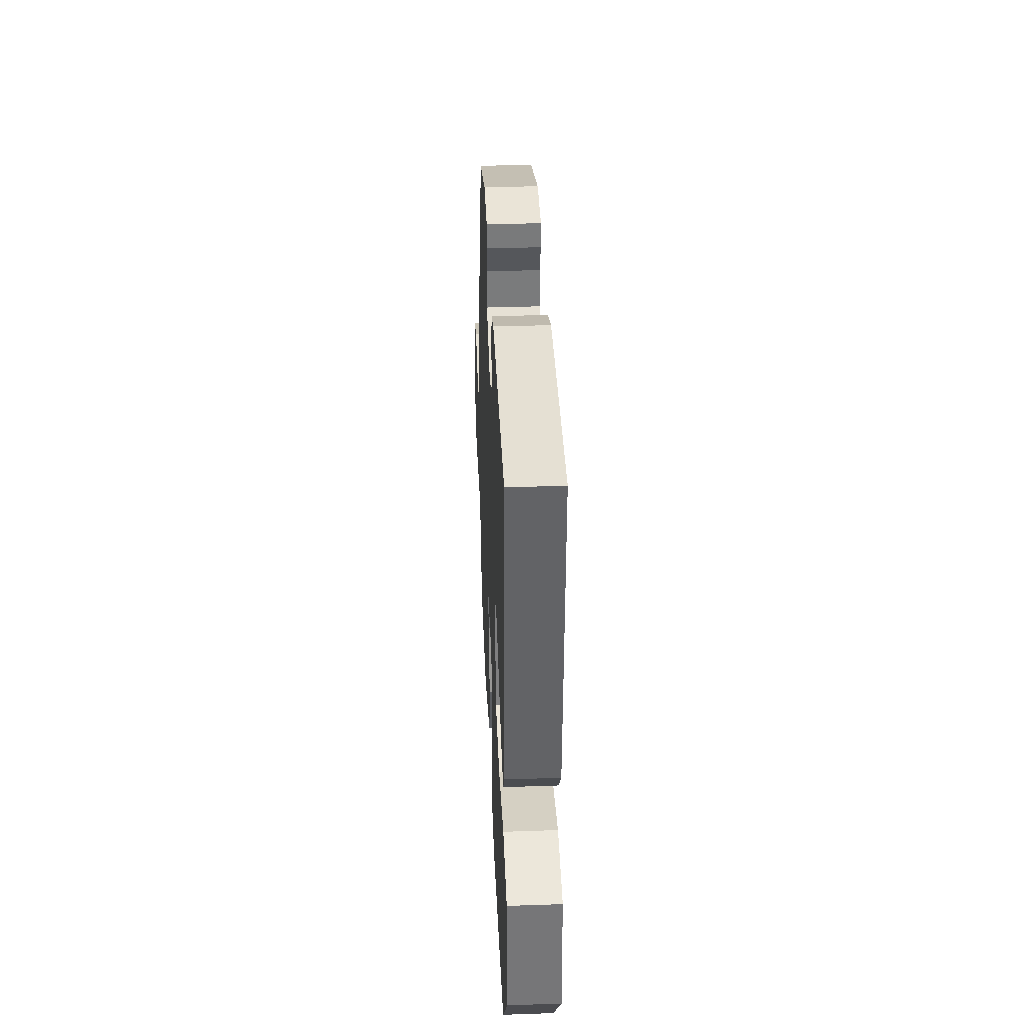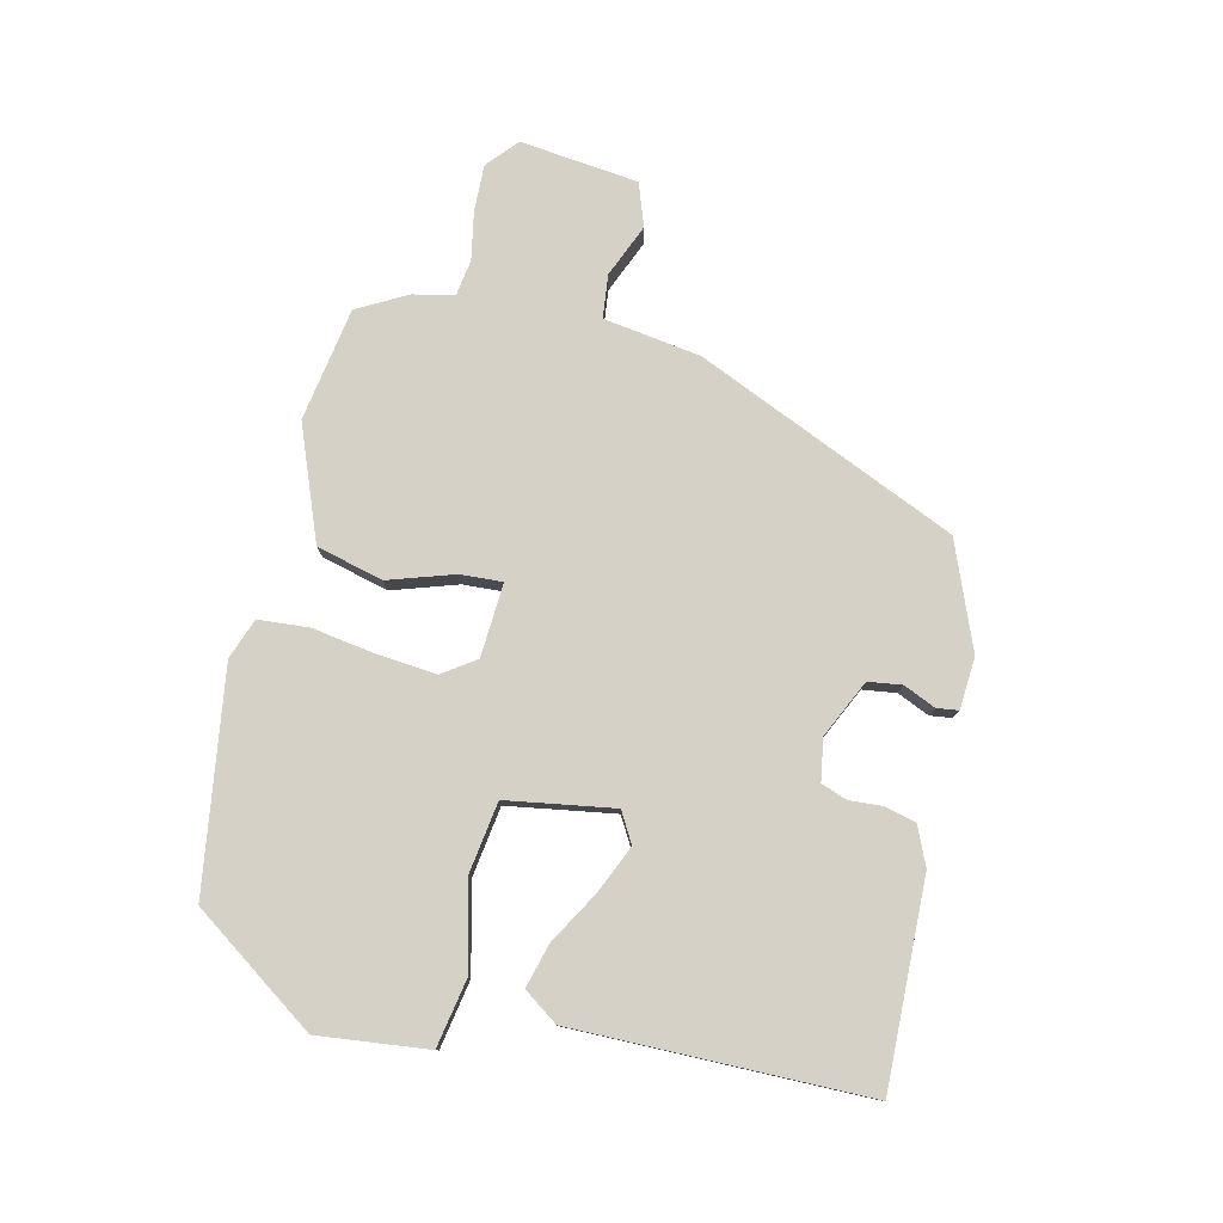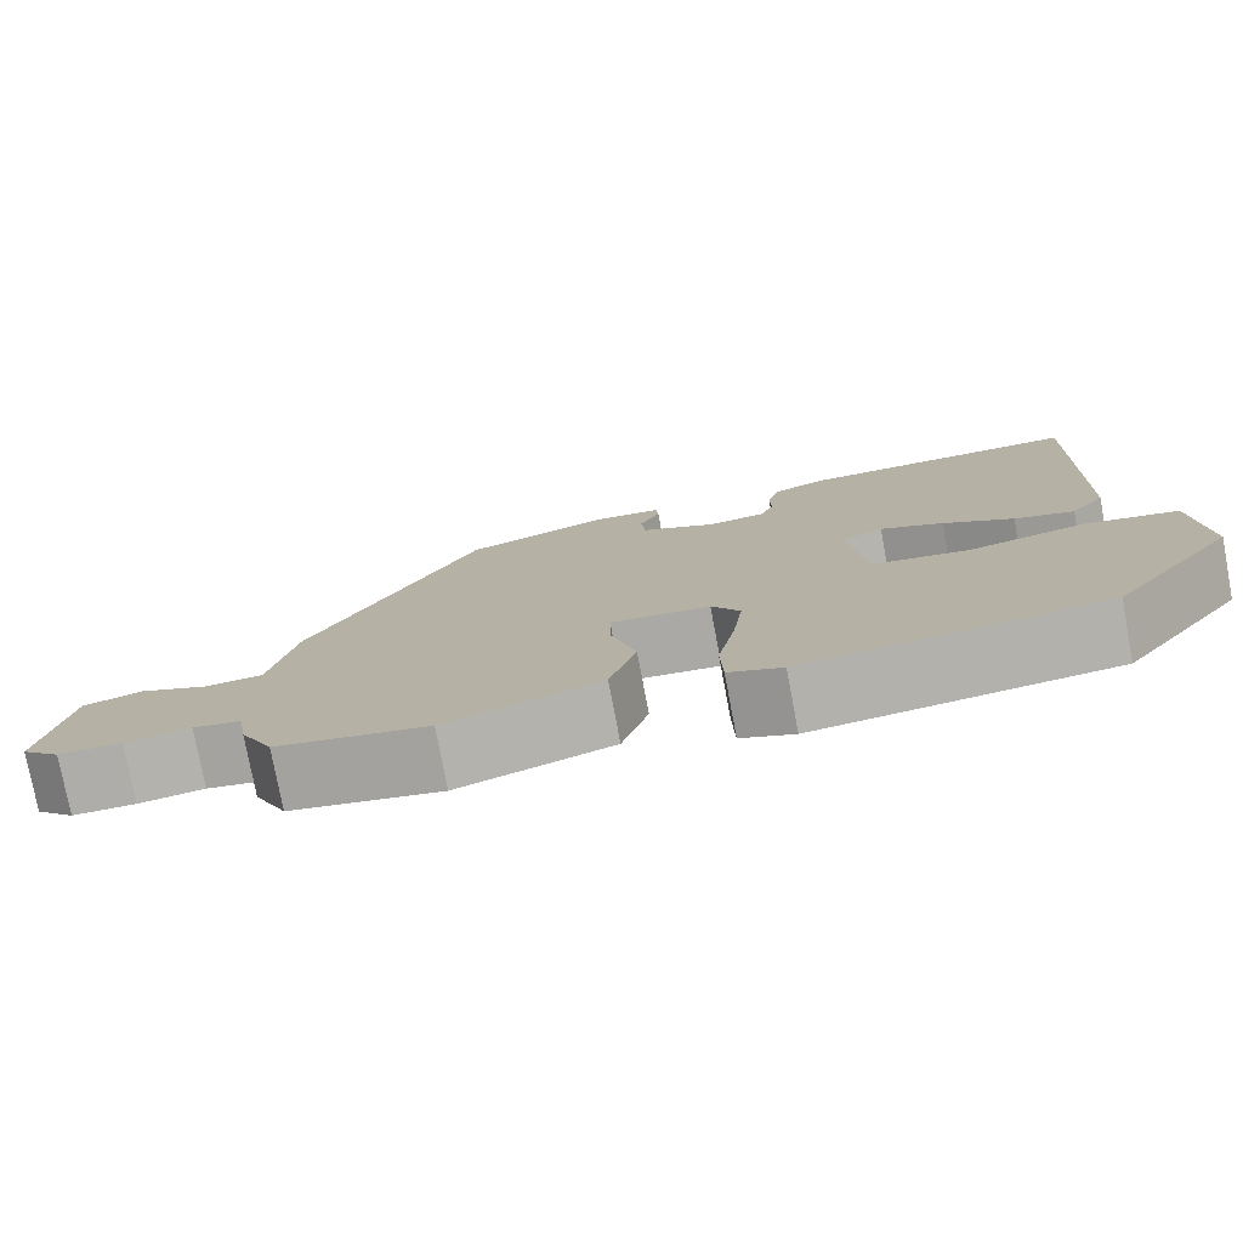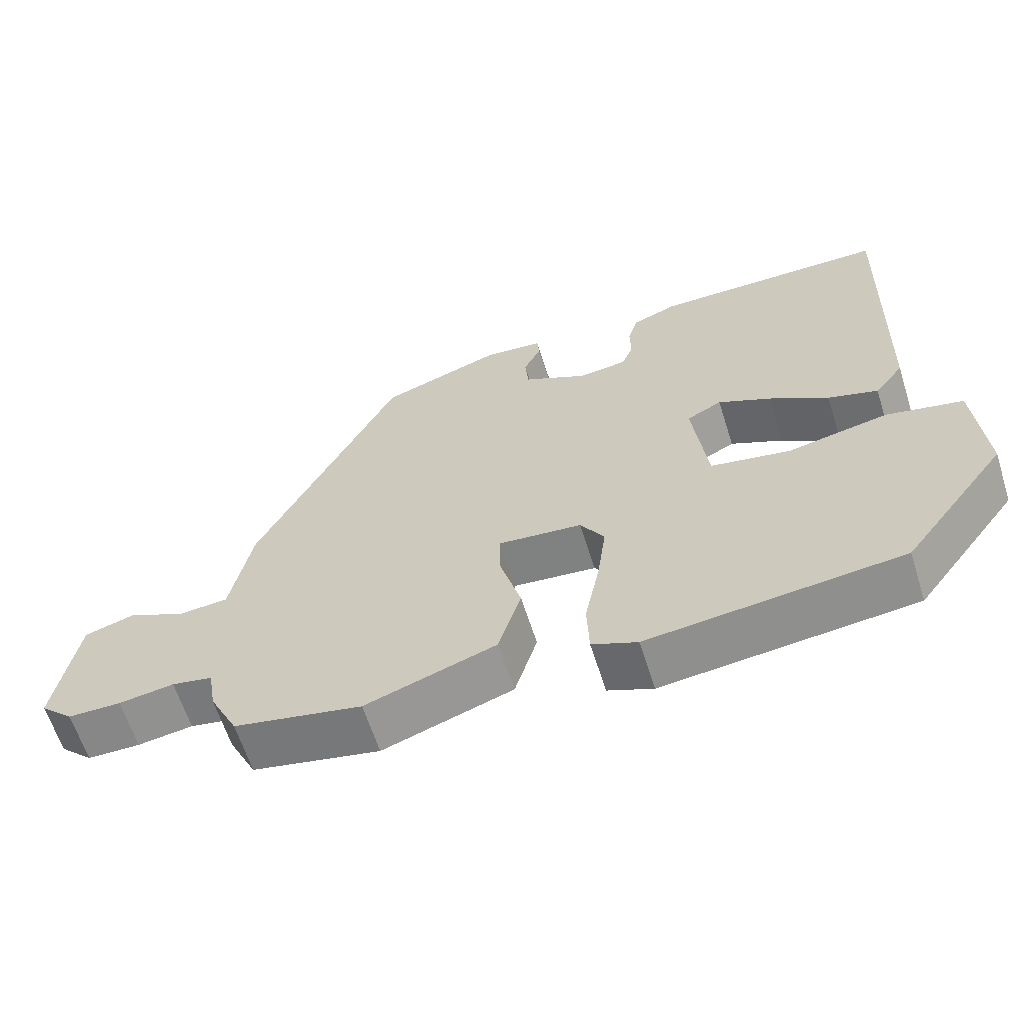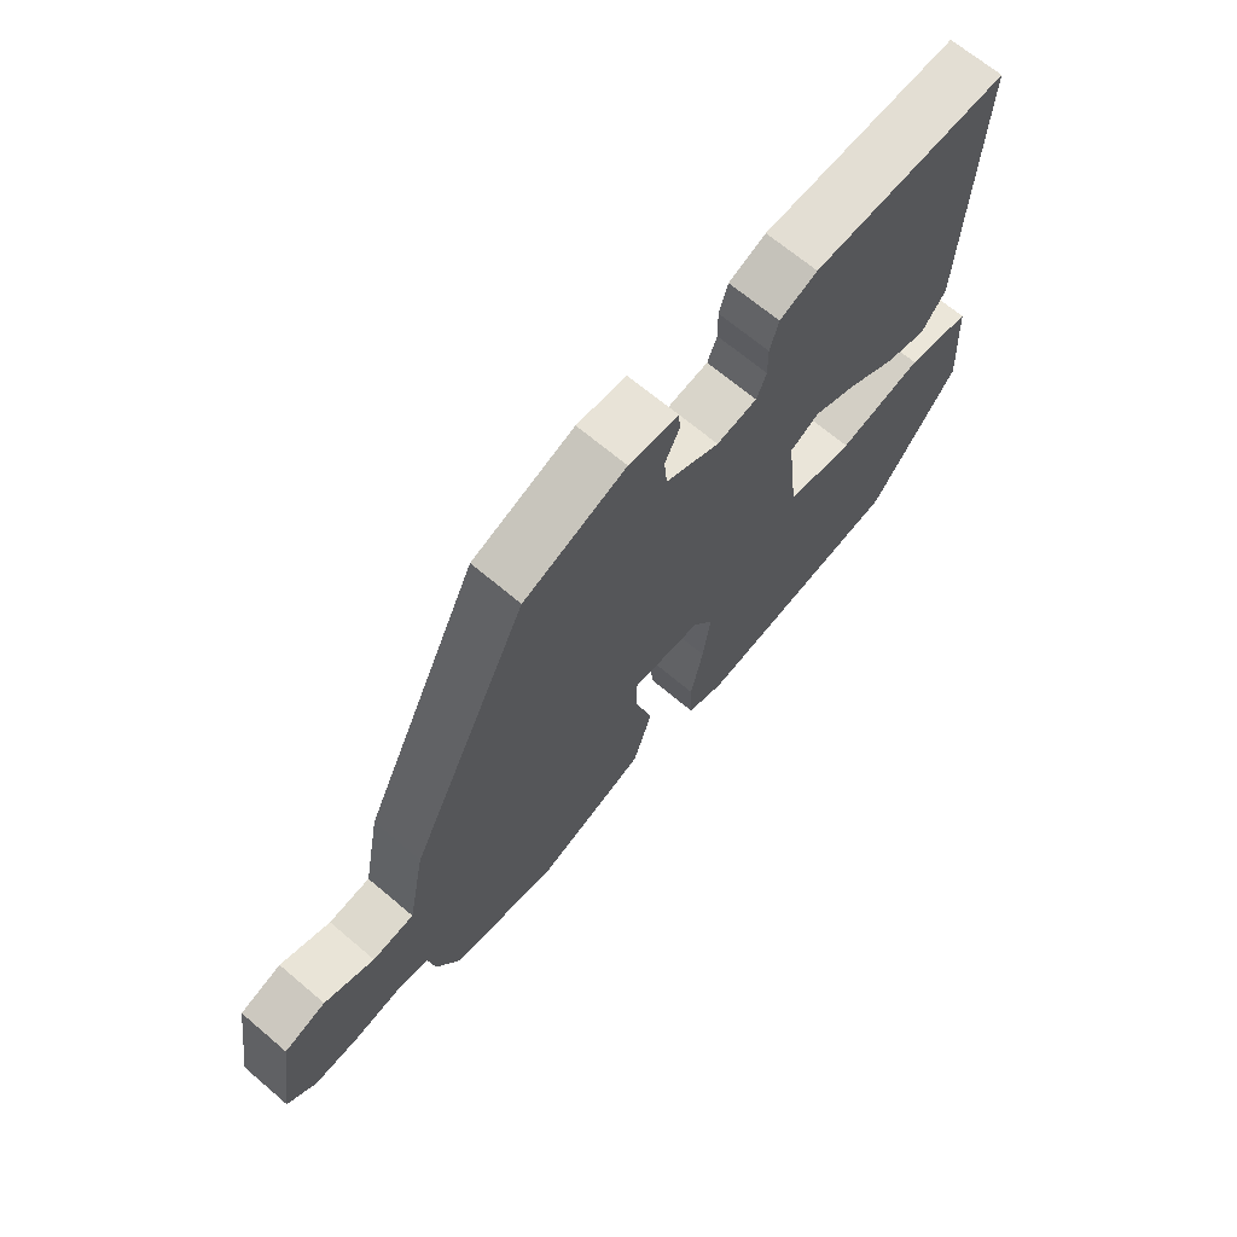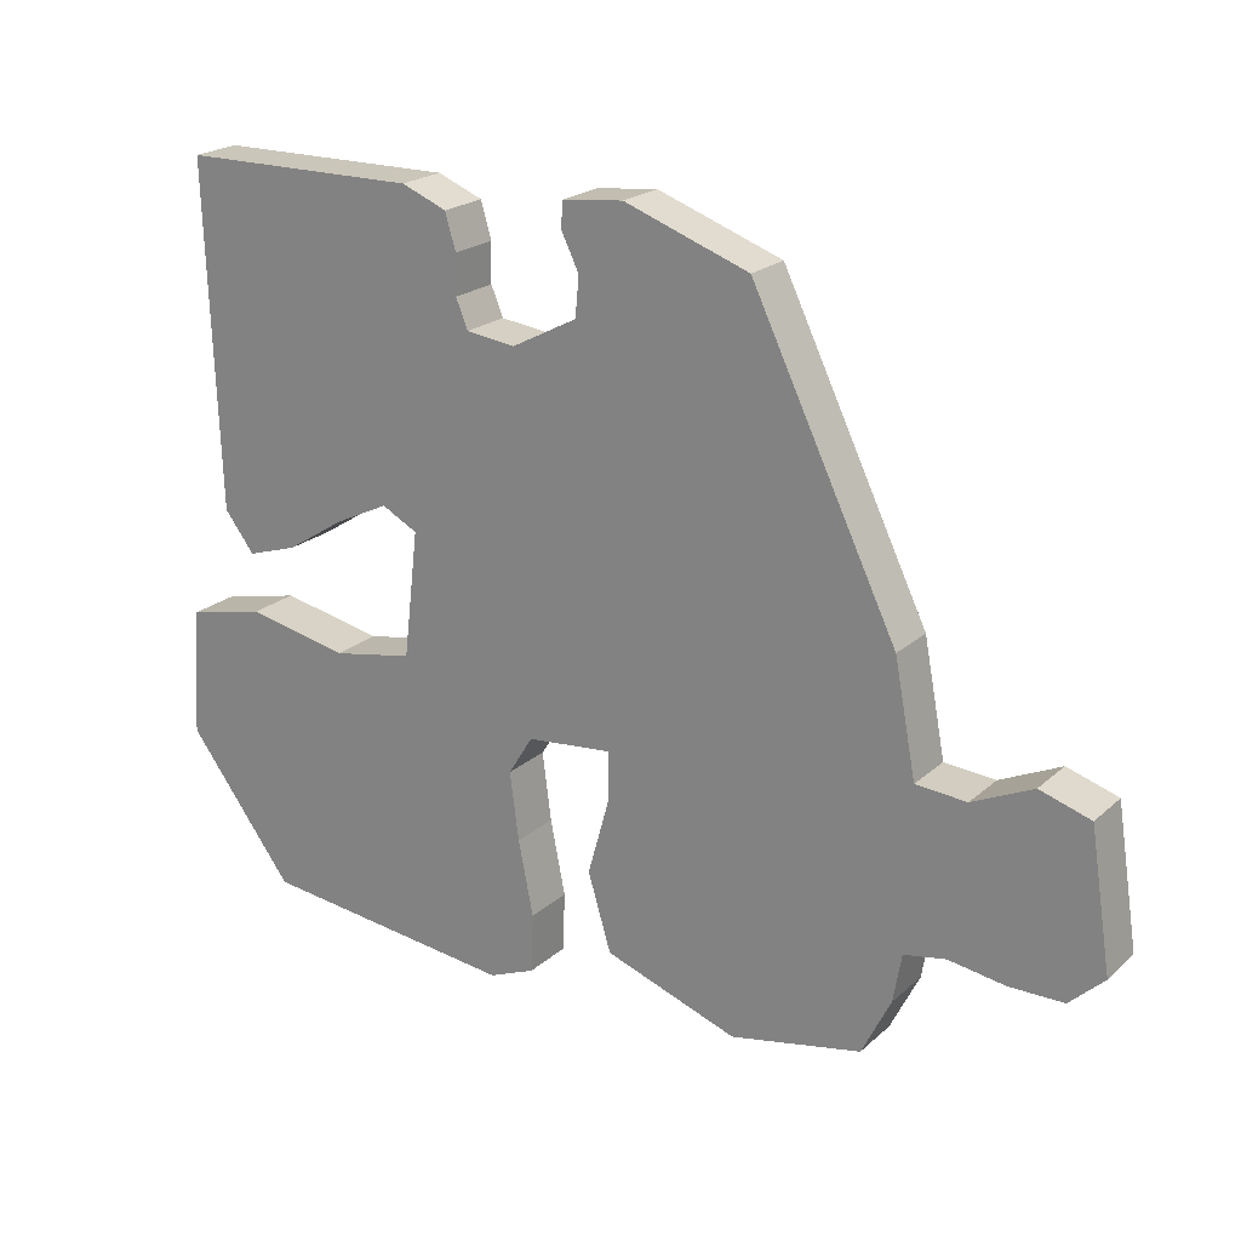
<metadata>
{"format":"obj","ext":"obj","renderer":"f3d","projection":"perspective","resolution":1024,"background":"white","views":[{"elev":37.3,"azim":-92.5,"up":"+Z"},{"elev":78.7,"azim":-79.2,"up":"+Y"},{"elev":-77.6,"azim":-169.3,"up":"+Z"},{"elev":-62.9,"azim":-162.4,"up":"+Z"},{"elev":67.9,"azim":130.3,"up":"+Z"},{"elev":21.6,"azim":33.8,"up":"+Z"}]}
</metadata>
<code>
v 0.483 0.07 -0.452
v 0.307 0.07 -0.489
v 0.128 0.07 -0.428
v 0.097 0.07 -0.325
v 0.126 0.07 -0.221
v 0.127 0.07 -0.155
v 0.012 0.07 -0.167
v -0.021 0.07 -0.22
v -0.009 0.07 -0.311
v 0.011 0.07 -0.411
v 0.008 0.07 -0.49
v -0.054 0.07 -0.516
v -0.4 0.07 -0.48
v -0.543 0.07 -0.292
v -0.531 0.07 -0.119
v -0.426 0.07 -0.095
v -0.288 0.07 -0.122
v -0.179 0.07 -0.101
v -0.159 0.07 0.068
v -0.207 0.07 0.093
v -0.279 0.07 0.058
v -0.359 0.07 0.007
v -0.427 0.07 -0.015
v -0.467 0.07 0.037
v -0.483 0.07 0.496
v -0.162 0.07 0.5
v -0.101 0.07 0.476
v -0.087 0.07 0.428
v -0.088 0.07 0.375
v -0.072 0.07 0.336
v -0.006 0.07 0.328
v 0.082 0.07 0.374
v 0.087 0.07 0.427
v 0.063 0.07 0.476
v 0.066 0.07 0.51
v 0.147 0.07 0.519
v 0.314 0.07 0.46
v 0.509 0.07 0.06
v 0.538 0.07 -0.091
v 0.606 0.07 -0.096
v 0.687 0.07 -0.058
v 0.755 0.07 -0.079
v 0.784 0.07 -0.263
v 0.738 0.07 -0.307
v 0.665 0.07 -0.308
v 0.589 0.07 -0.297
v 0.533 0.07 -0.308
v 0.522 0.07 -0.373
v 0.483 0 -0.452
v 0.307 0 -0.489
v 0.128 0 -0.428
v 0.097 0 -0.325
v 0.126 0 -0.221
v 0.127 0 -0.155
v 0.012 0 -0.167
v -0.021 0 -0.22
v -0.009 0 -0.311
v 0.011 0 -0.411
v 0.008 0 -0.49
v -0.054 0 -0.516
v -0.4 0 -0.48
v -0.543 0 -0.292
v -0.531 0 -0.119
v -0.426 0 -0.095
v -0.288 0 -0.122
v -0.179 0 -0.101
v -0.159 0 0.068
v -0.207 0 0.093
v -0.279 0 0.058
v -0.359 0 0.007
v -0.427 0 -0.015
v -0.467 0 0.037
v -0.483 0 0.496
v -0.162 0 0.5
v -0.101 0 0.476
v -0.087 0 0.428
v -0.088 0 0.375
v -0.072 0 0.336
v -0.006 0 0.328
v 0.082 0 0.374
v 0.087 0 0.427
v 0.063 0 0.476
v 0.066 0 0.51
v 0.147 0 0.519
v 0.314 0 0.46
v 0.509 0 0.06
v 0.538 0 -0.091
v 0.606 0 -0.096
v 0.687 0 -0.058
v 0.755 0 -0.079
v 0.784 0 -0.263
v 0.738 0 -0.307
v 0.665 0 -0.308
v 0.589 0 -0.297
v 0.533 0 -0.308
v 0.522 0 -0.373
f 3 4 5
f 2 3 5
f 1 2 5
f 48 1 5
f 47 48 5
f 46 47 5 6
f 44 45 46
f 43 44 46
f 42 43 46
f 41 42 46
f 40 41 46
f 39 40 46 6
f 37 38 39
f 36 37 39
f 35 36 39
f 34 35 39
f 33 34 39
f 32 33 39 6
f 31 32 6 7
f 30 31 7 8
f 29 30 8
f 27 28 29
f 26 27 29
f 25 26 29
f 24 25 29
f 23 24 29
f 22 23 29
f 21 22 29
f 20 21 29
f 19 20 29
f 18 19 29 8
f 17 18 8 9
f 15 16 17
f 14 15 17
f 13 14 17
f 12 13 17
f 11 12 17
f 10 11 17
f 9 10 17
f 53 52 51
f 53 51 50
f 53 50 49
f 53 49 96
f 53 96 95
f 54 53 95 94
f 94 93 92
f 94 92 91
f 94 91 90
f 94 90 89
f 94 89 88
f 54 94 88 87
f 87 86 85
f 87 85 84
f 87 84 83
f 87 83 82
f 87 82 81
f 54 87 81 80
f 55 54 80 79
f 56 55 79 78
f 56 78 77
f 77 76 75
f 77 75 74
f 77 74 73
f 77 73 72
f 77 72 71
f 77 71 70
f 77 70 69
f 77 69 68
f 77 68 67
f 56 77 67 66
f 57 56 66 65
f 65 64 63
f 65 63 62
f 65 62 61
f 65 61 60
f 65 60 59
f 65 59 58
f 65 58 57
f 1 49 50 2
f 2 50 51 3
f 3 51 52 4
f 4 52 53 5
f 5 53 54 6
f 6 54 55 7
f 7 55 56 8
f 8 56 57 9
f 9 57 58 10
f 10 58 59 11
f 11 59 60 12
f 12 60 61 13
f 13 61 62 14
f 14 62 63 15
f 15 63 64 16
f 16 64 65 17
f 17 65 66 18
f 18 66 67 19
f 19 67 68 20
f 20 68 69 21
f 21 69 70 22
f 22 70 71 23
f 23 71 72 24
f 24 72 73 25
f 25 73 74 26
f 26 74 75 27
f 27 75 76 28
f 28 76 77 29
f 29 77 78 30
f 30 78 79 31
f 31 79 80 32
f 32 80 81 33
f 33 81 82 34
f 34 82 83 35
f 35 83 84 36
f 36 84 85 37
f 37 85 86 38
f 38 86 87 39
f 39 87 88 40
f 40 88 89 41
f 41 89 90 42
f 42 90 91 43
f 43 91 92 44
f 44 92 93 45
f 45 93 94 46
f 46 94 95 47
f 47 95 96 48
f 48 96 49 1

</code>
